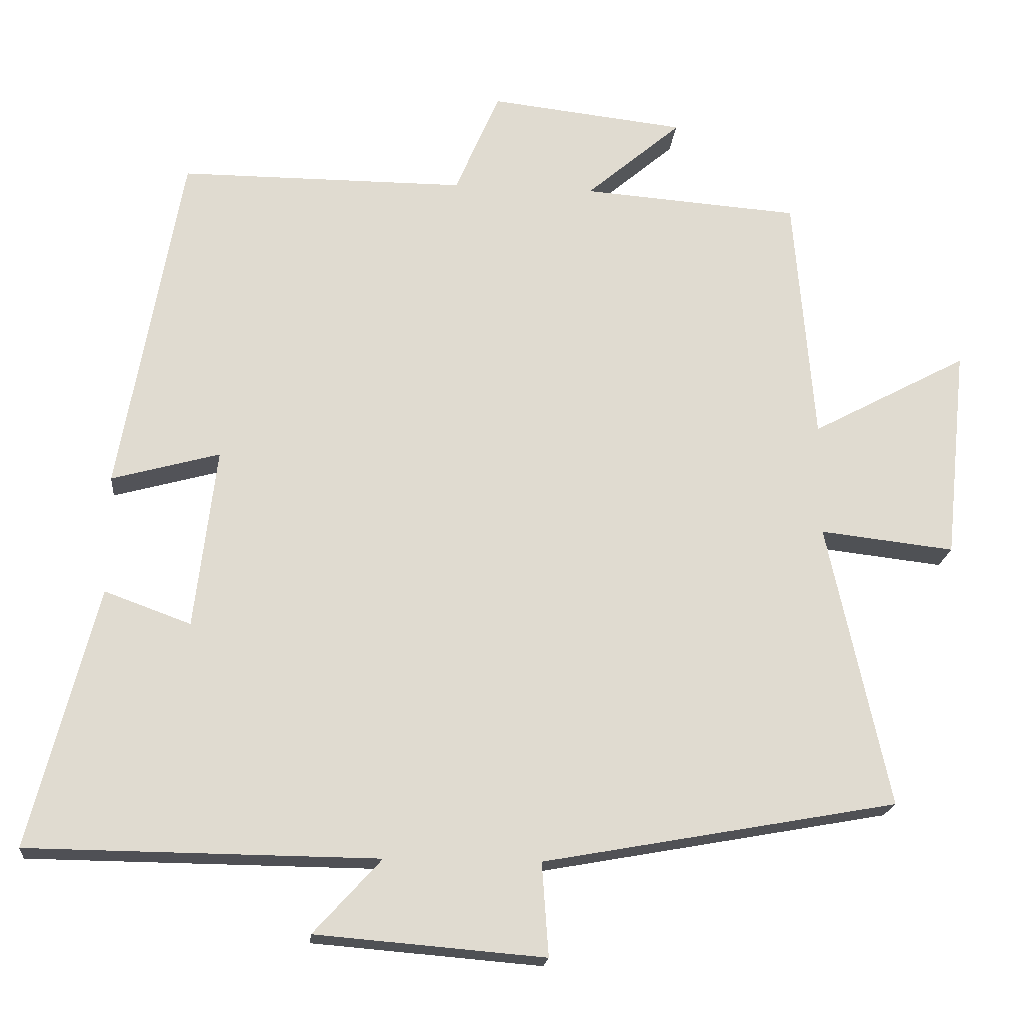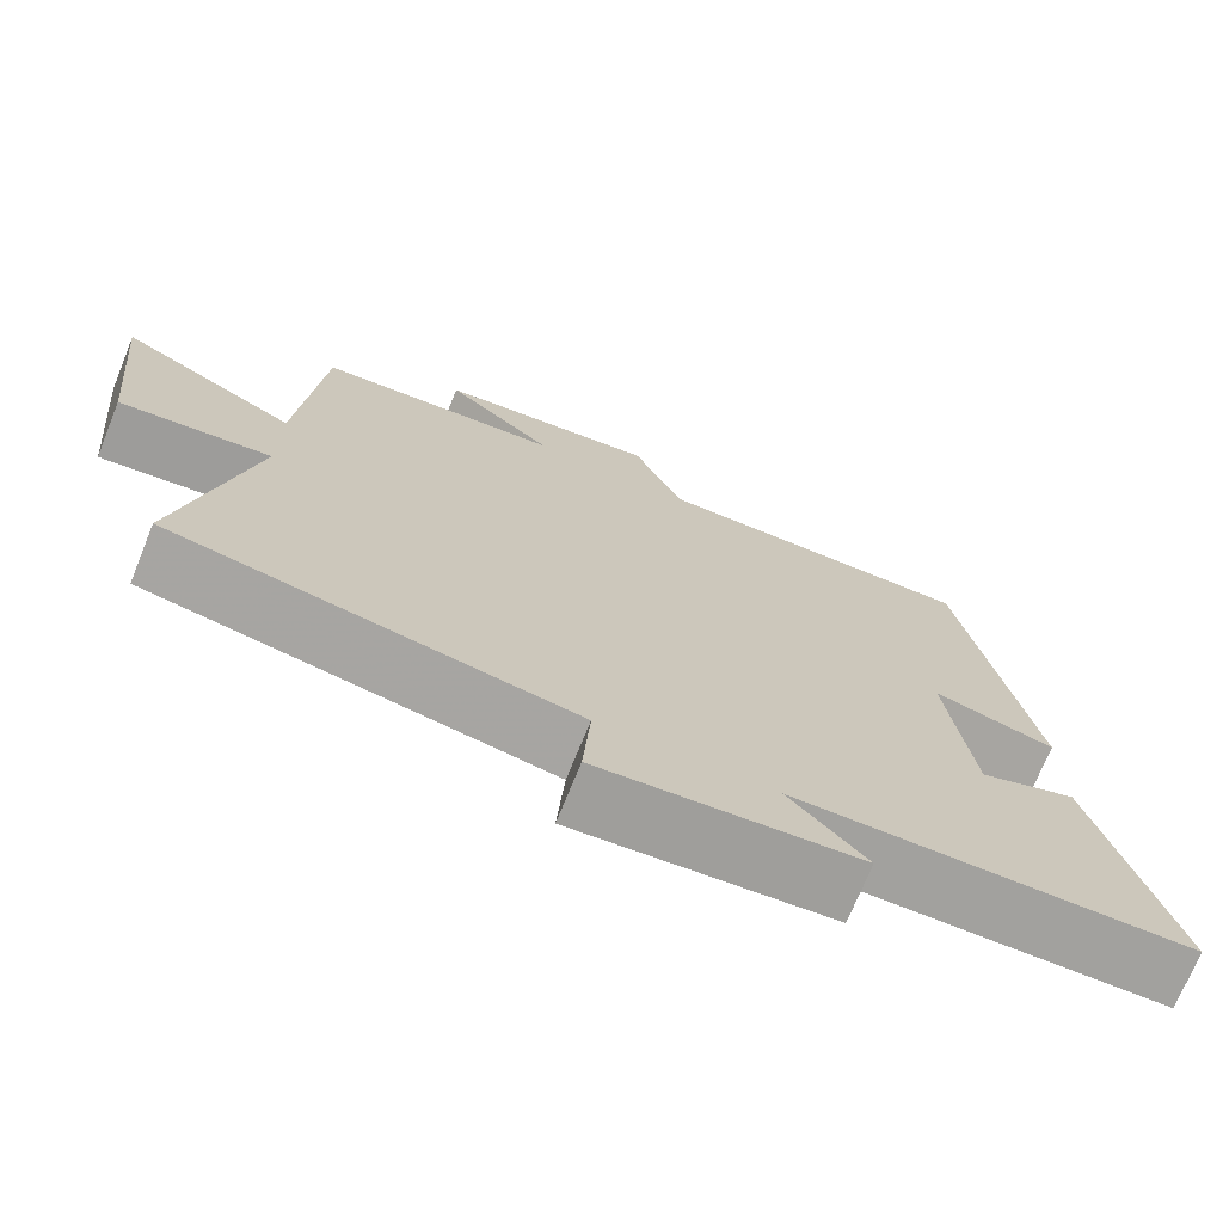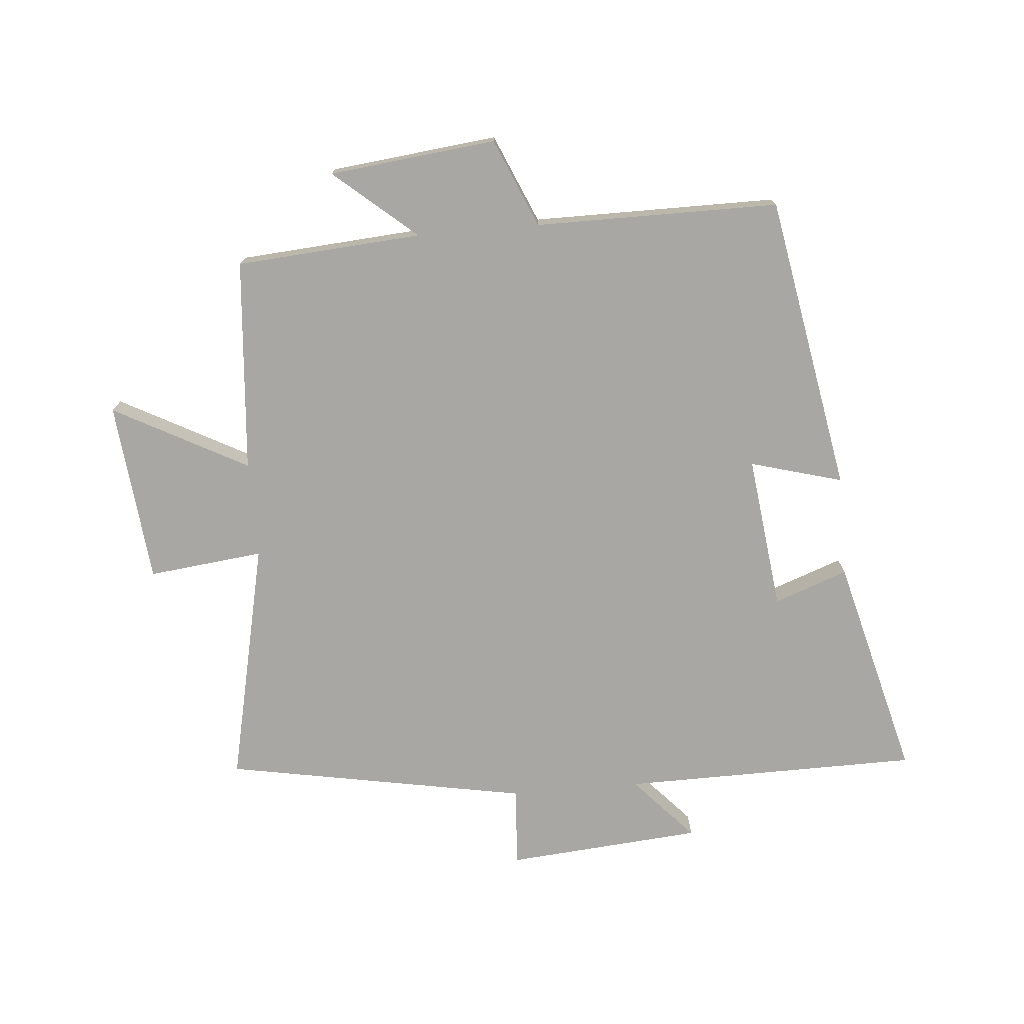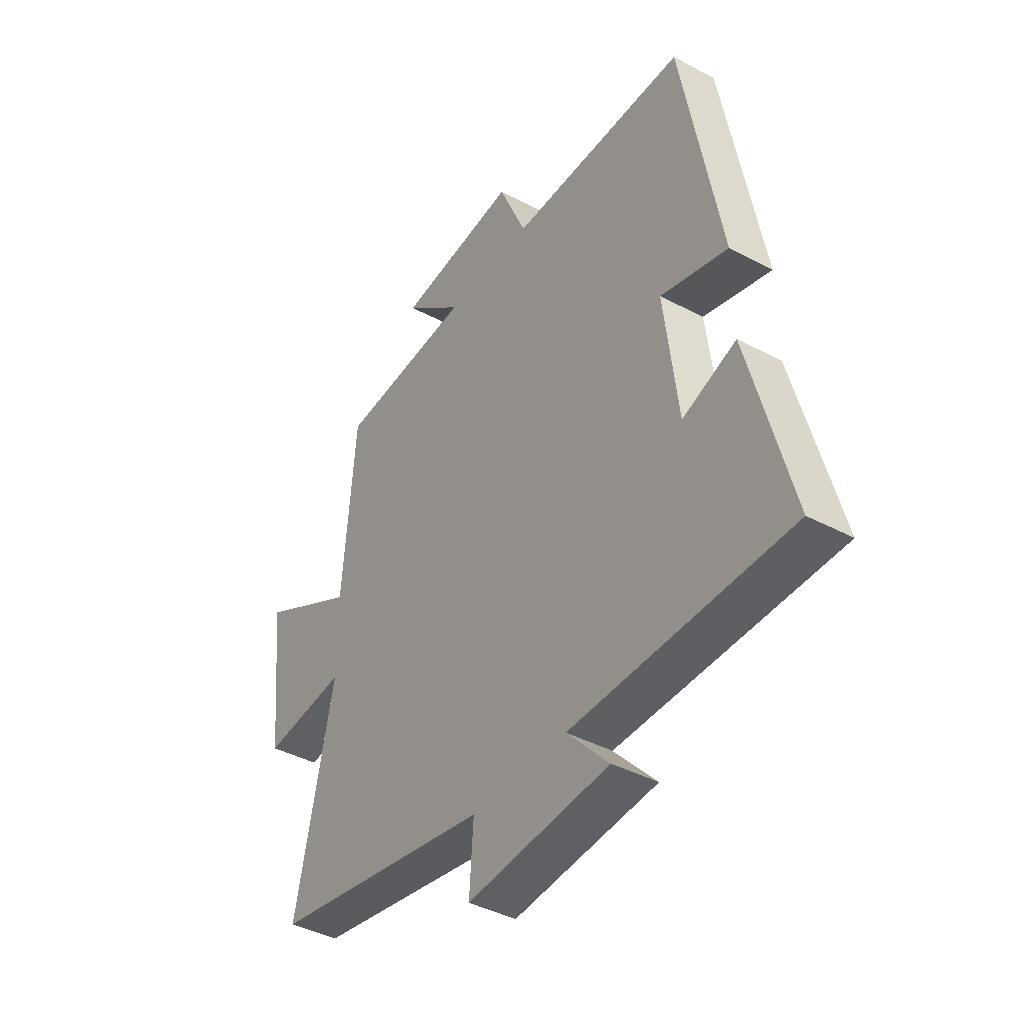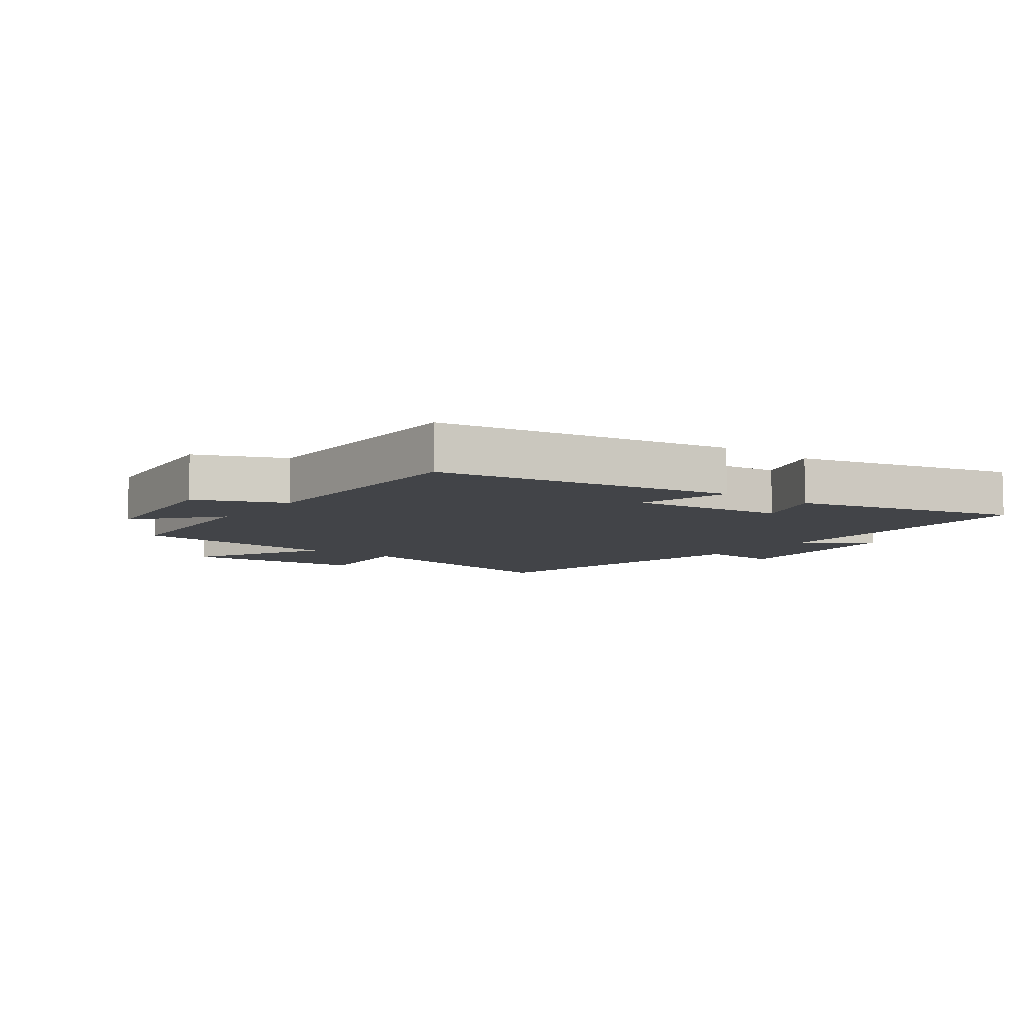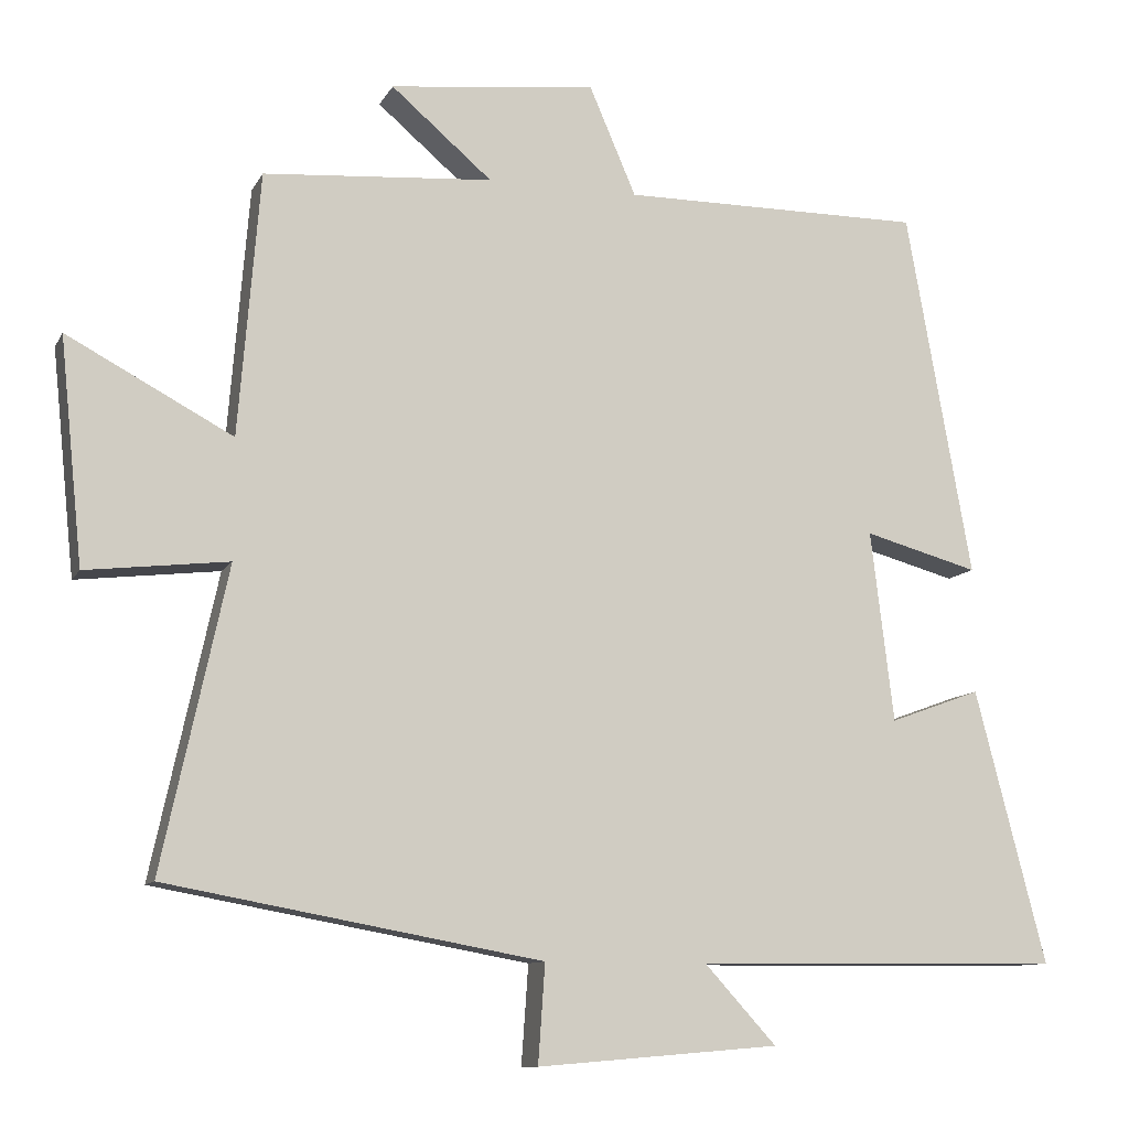
<metadata>
{"format":"obj","ext":"obj","renderer":"f3d","projection":"perspective","resolution":1024,"background":"white","views":[{"elev":-19.4,"azim":174.5,"up":"+Z"},{"elev":-72.2,"azim":-22.1,"up":"+Z"},{"elev":-74.6,"azim":4.9,"up":"+Y"},{"elev":-41.2,"azim":57.0,"up":"+Z"},{"elev":-7.7,"azim":53.2,"up":"+Y"},{"elev":-10.3,"azim":-18.0,"up":"+Z"}]}
</metadata>
<code>
v 0.415 0.07 0.5
v 0.5 0.07 0.025
v 0.352 0.07 0.066
v 0.382 0.07 -0.182
v 0.5 0.07 -0.139
v 0.592 0.07 -0.495
v 0.114 0.07 -0.5
v 0.207 0.07 -0.602
v -0.107 0.07 -0.628
v -0.098 0.07 -0.5
v -0.585 0.07 -0.411
v -0.5 0.07 -0.02
v -0.685 0.07 -0.041
v -0.715 0.07 0.251
v -0.5 0.07 0.136
v -0.472 0.07 0.478
v -0.174 0.07 0.5
v -0.305 0.07 0.612
v -0.037 0.07 0.642
v 0.024 0.07 0.5
v 0.415 0 0.5
v 0.5 0 0.025
v 0.352 0 0.066
v 0.382 0 -0.182
v 0.5 0 -0.139
v 0.592 0 -0.495
v 0.114 0 -0.5
v 0.207 0 -0.602
v -0.107 0 -0.628
v -0.098 0 -0.5
v -0.585 0 -0.411
v -0.5 0 -0.02
v -0.685 0 -0.041
v -0.715 0 0.251
v -0.5 0 0.136
v -0.472 0 0.478
v -0.174 0 0.5
v -0.305 0 0.612
v -0.037 0 0.642
v 0.024 0 0.5
f 17 18 19 20
f 15 16 17 20
f 15 20 1
f 12 13 14 15
f 12 15 1
f 10 11 12 1
f 7 8 9 10
f 4 5 6 7
f 3 4 7 10
f 1 2 3
f 1 3 10
f 40 39 38 37
f 40 37 36 35
f 21 40 35
f 35 34 33 32
f 21 35 32
f 21 32 31 30
f 30 29 28 27
f 27 26 25 24
f 30 27 24 23
f 23 22 21
f 30 23 21
f 1 21 22 2
f 2 22 23 3
f 3 23 24 4
f 4 24 25 5
f 5 25 26 6
f 6 26 27 7
f 7 27 28 8
f 8 28 29 9
f 9 29 30 10
f 10 30 31 11
f 11 31 32 12
f 12 32 33 13
f 13 33 34 14
f 14 34 35 15
f 15 35 36 16
f 16 36 37 17
f 17 37 38 18
f 18 38 39 19
f 19 39 40 20
f 20 40 21 1

</code>
